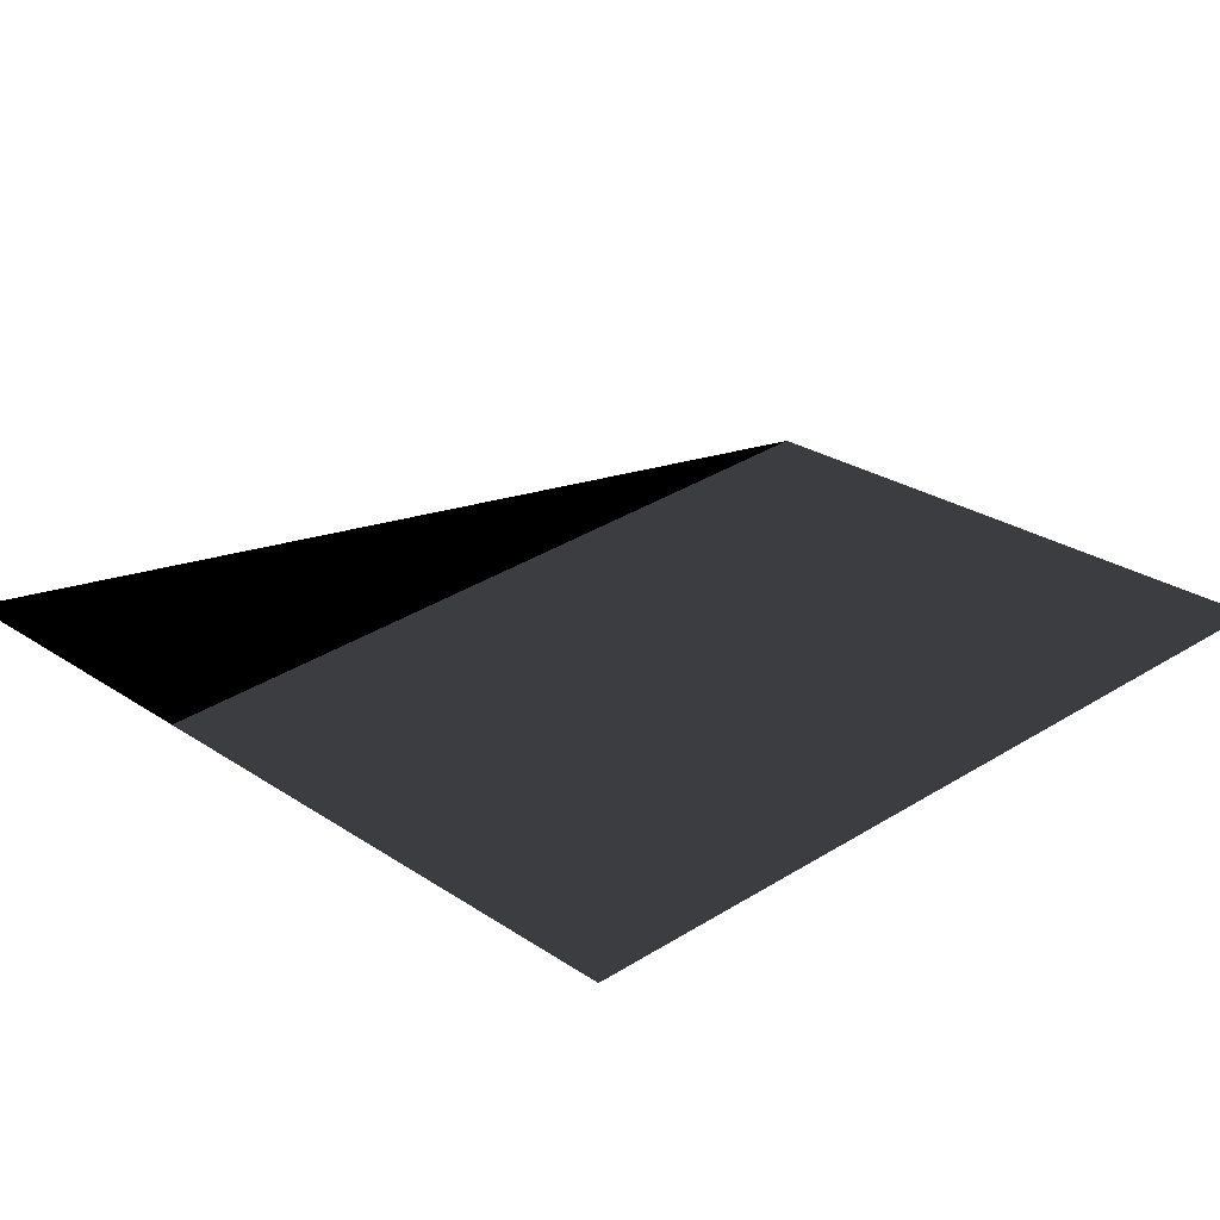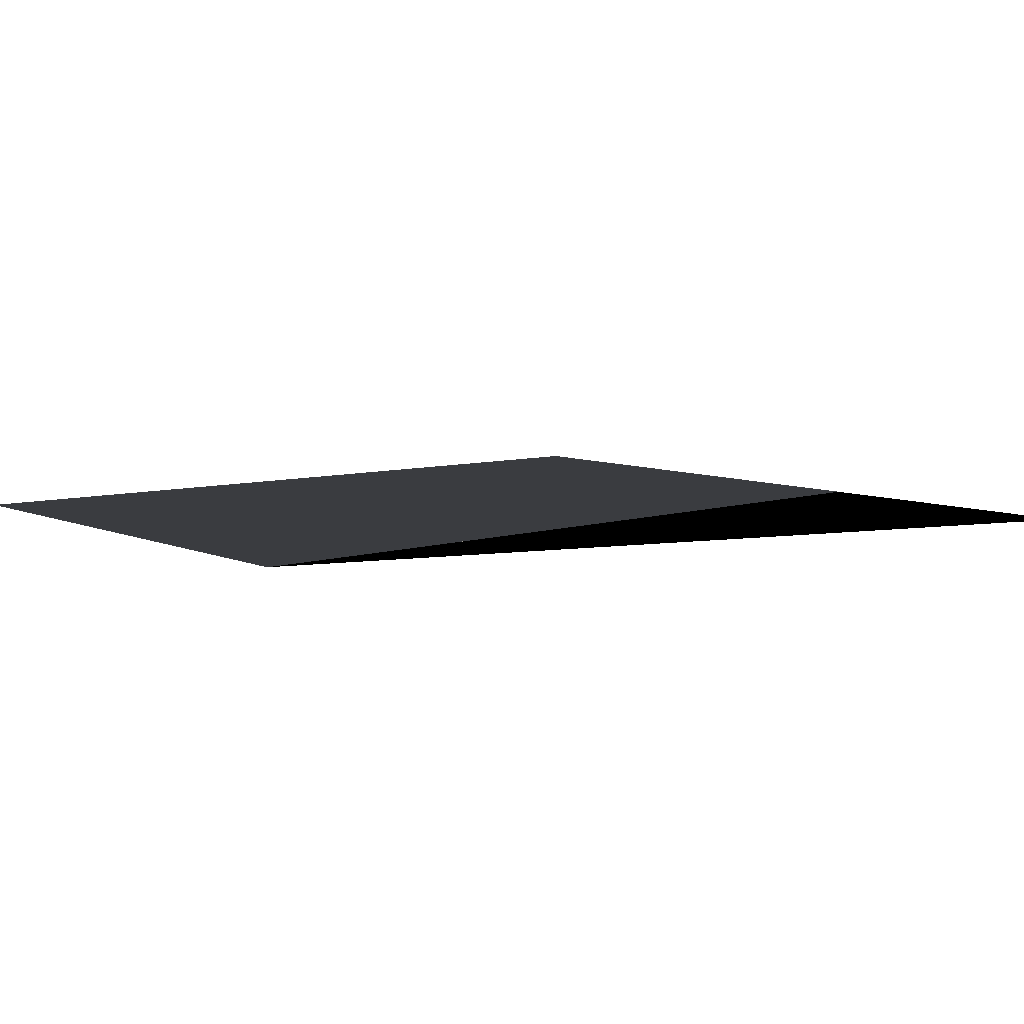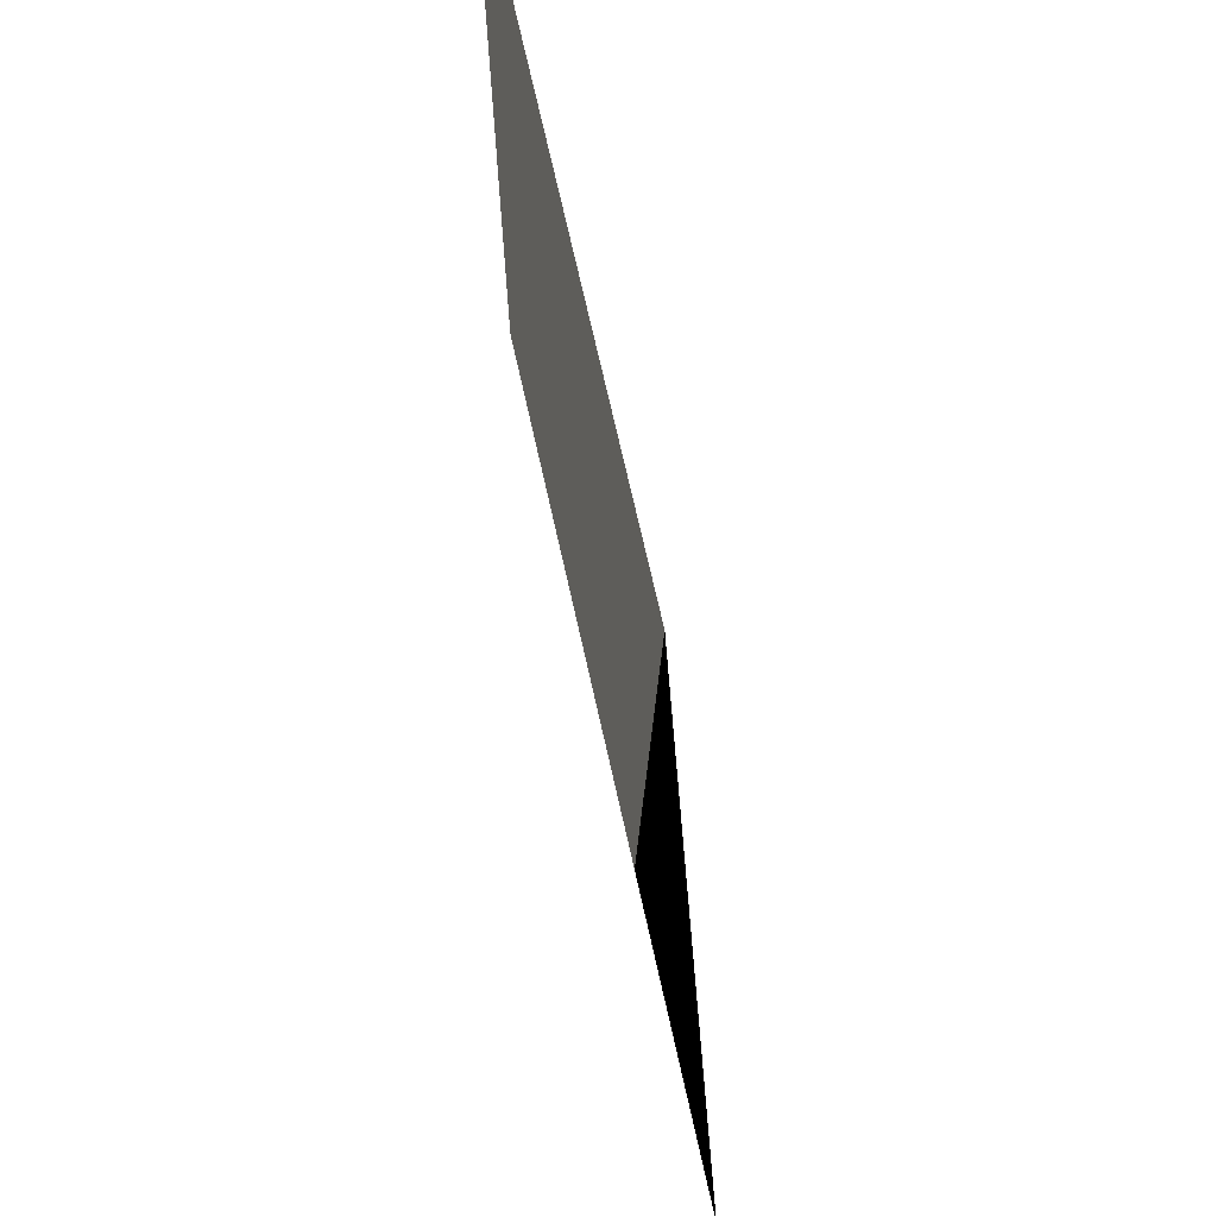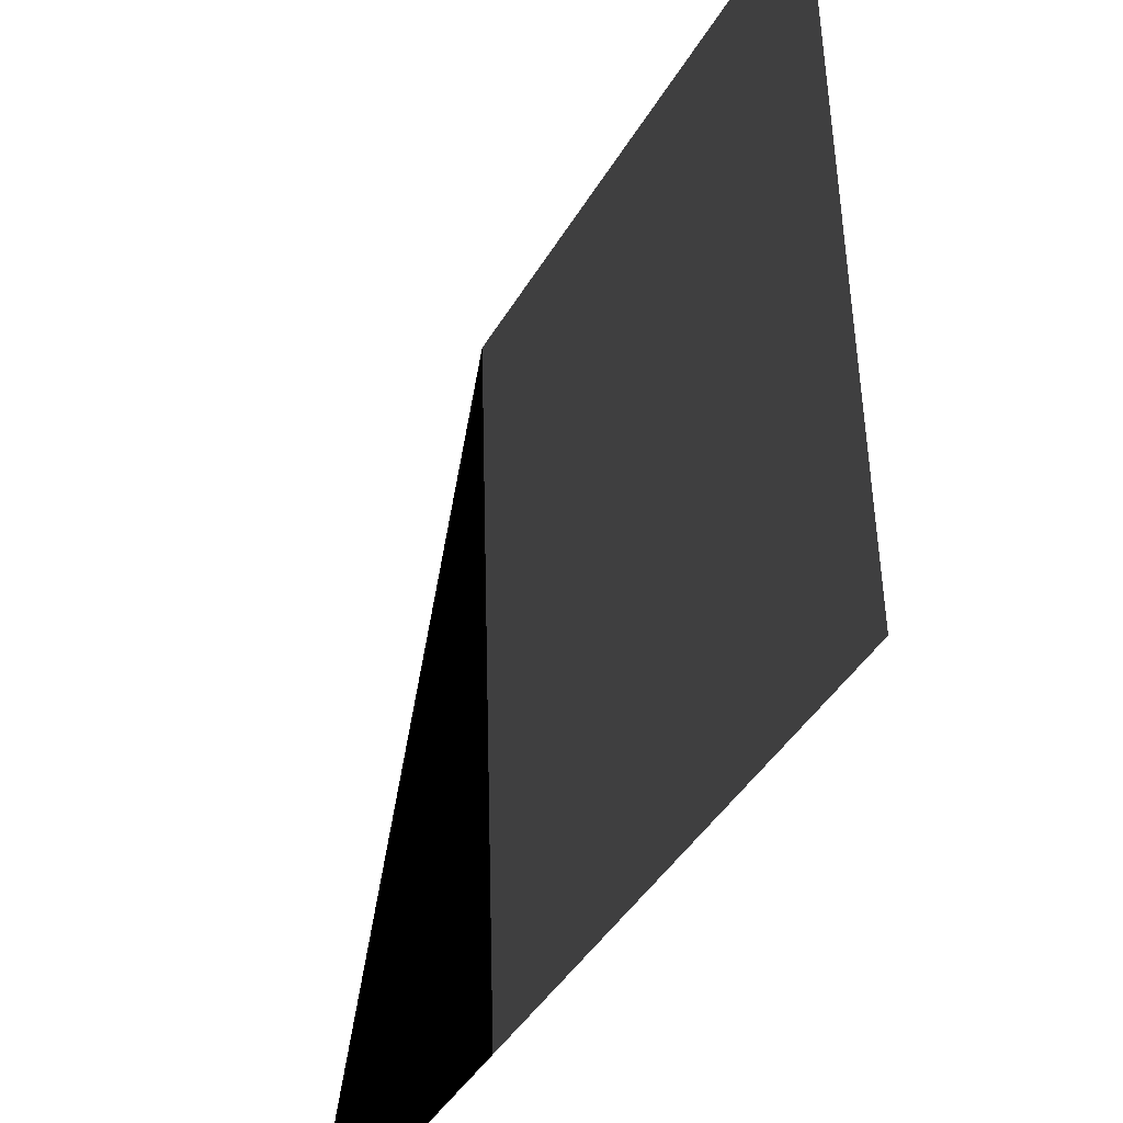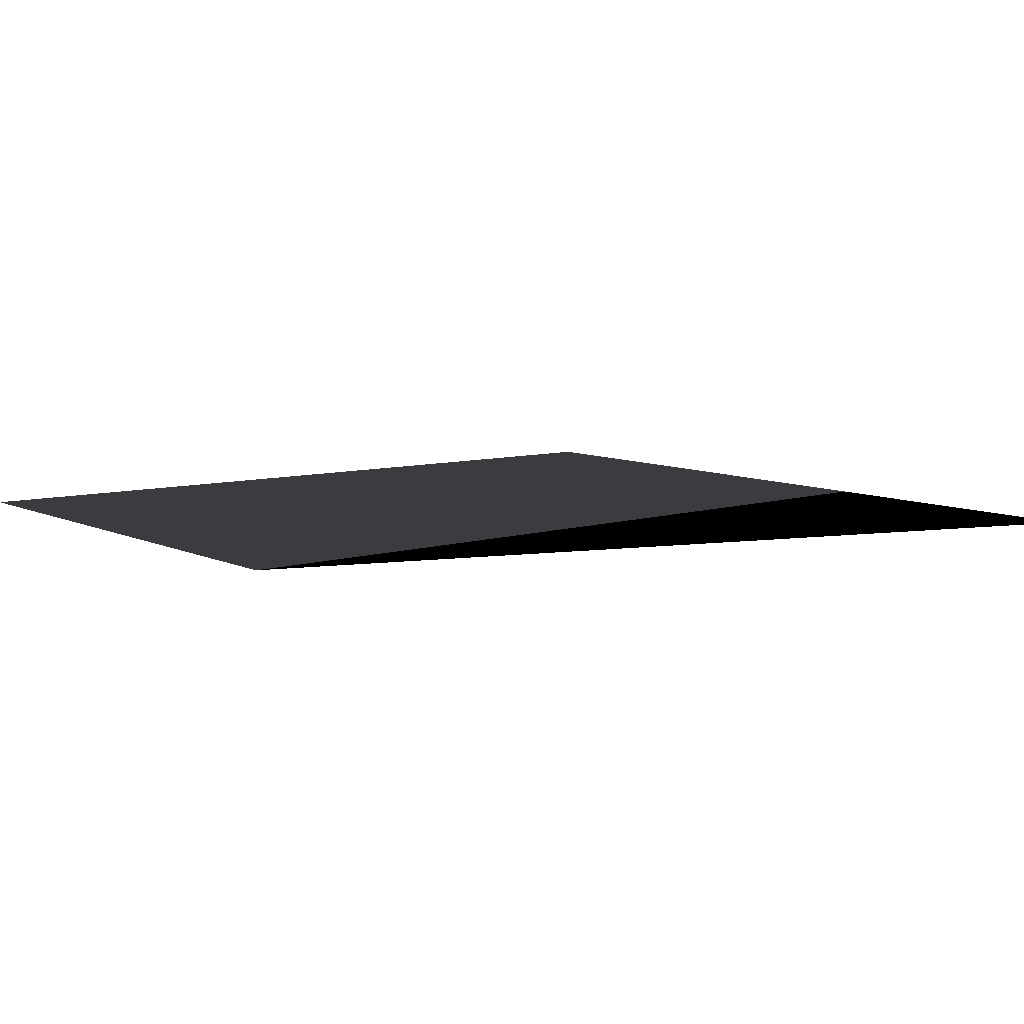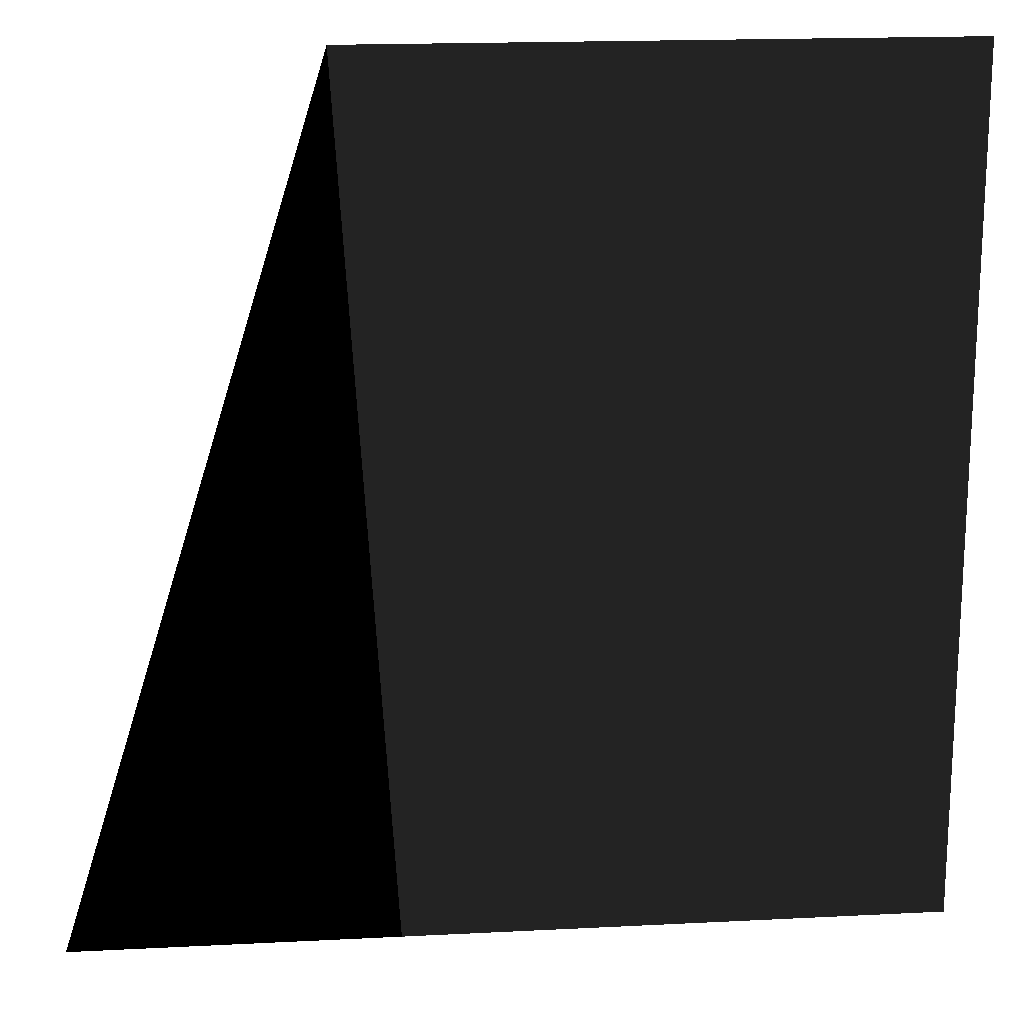
<metadata>
{"format":"obj","ext":"obj","renderer":"f3d","projection":"perspective","resolution":1024,"background":"white","views":[{"elev":26.8,"azim":-134.2,"up":"+Y"},{"elev":7.6,"azim":50.9,"up":"+Y"},{"elev":71.6,"azim":77.4,"up":"+Z"},{"elev":-44.1,"azim":-119.0,"up":"+Z"},{"elev":8.2,"azim":52.6,"up":"+Y"},{"elev":17.9,"azim":174.3,"up":"+Z"}]}
</metadata>
<code>
o halftrapezoid
v -0.8 0 0.8
v 0.3 0 0.8
v 0.8 0 -0.8
v -0.8 0 -0.8
v 0.2 0 -0.8
g halftrapezoid
f 1 2 5 4
f 2 3 5

</code>
